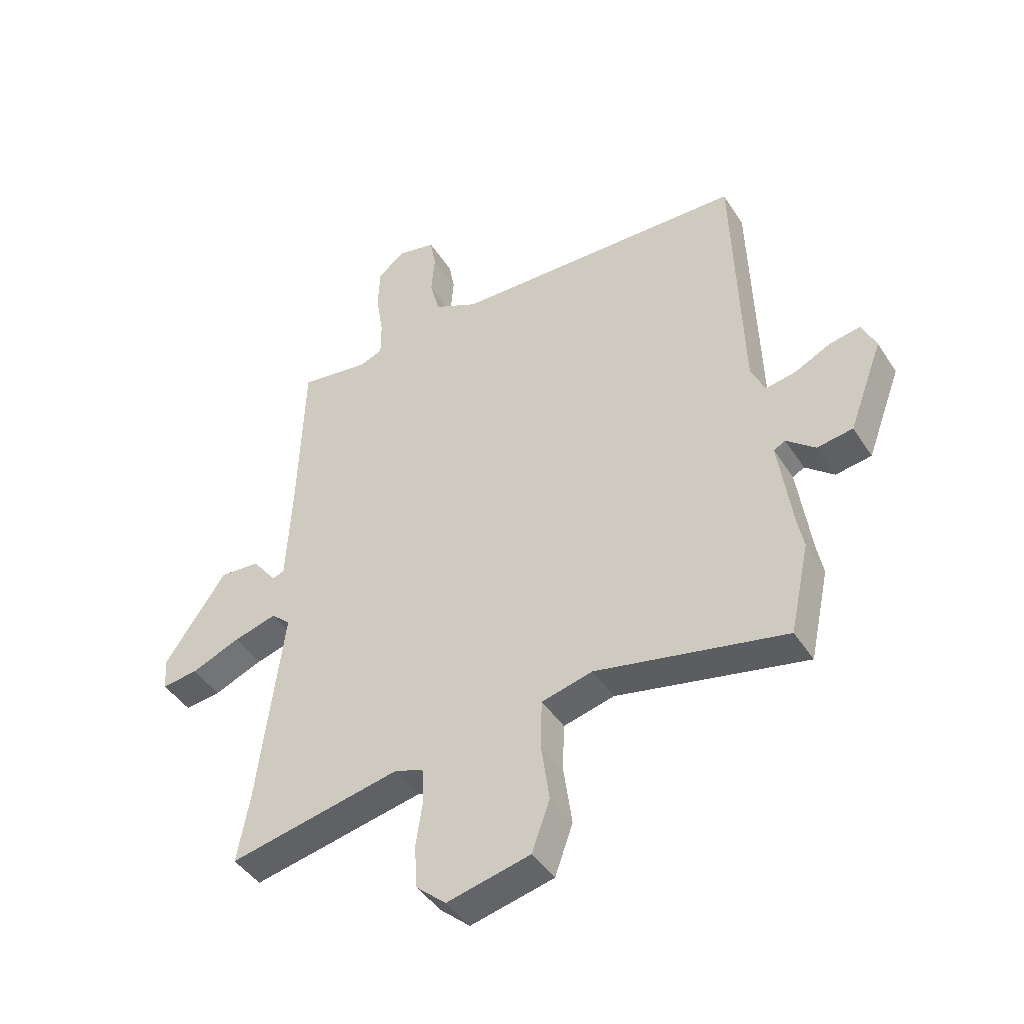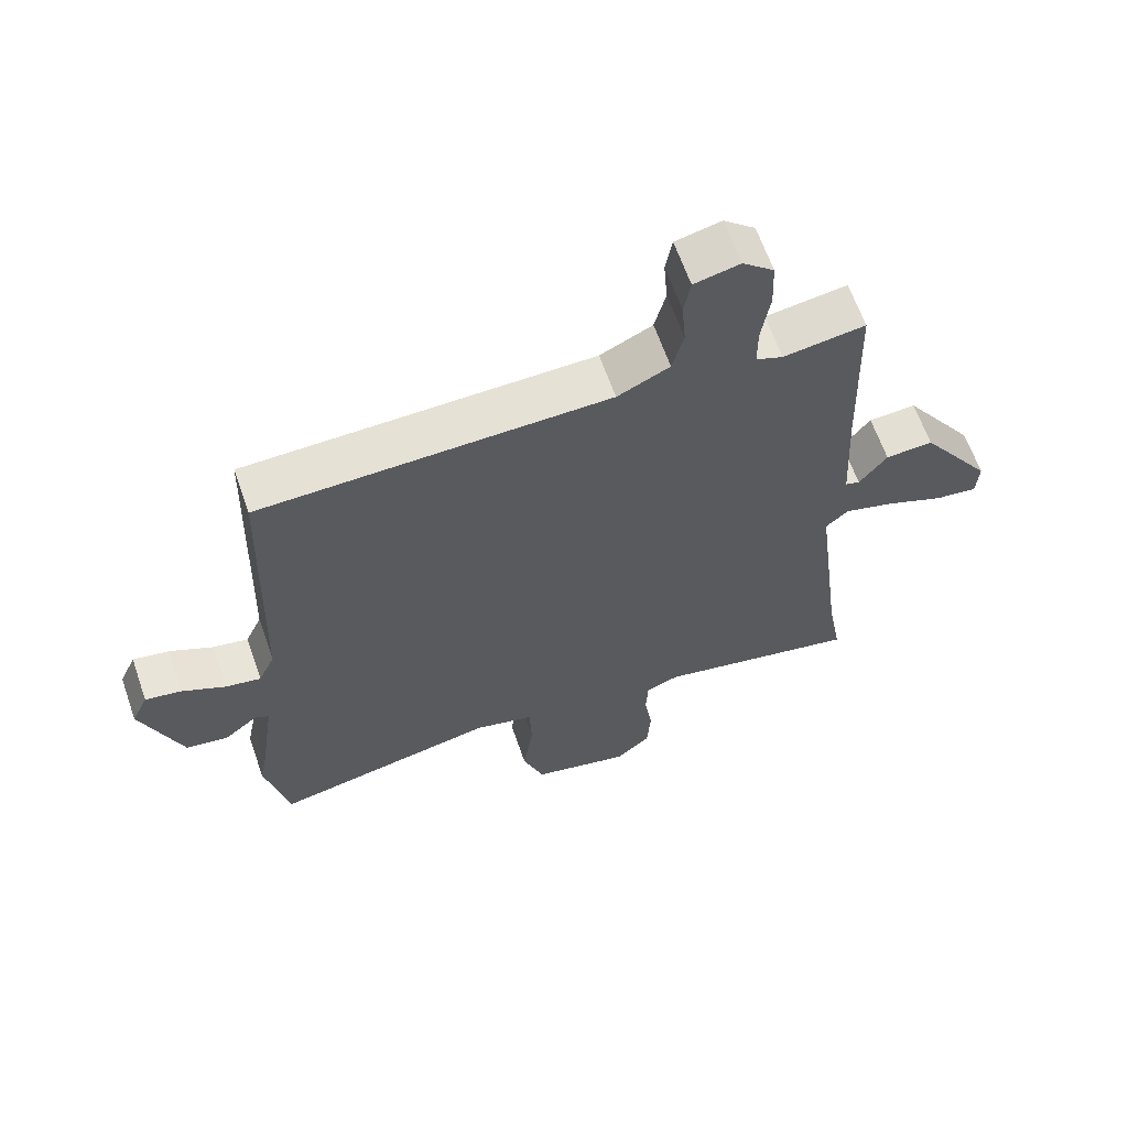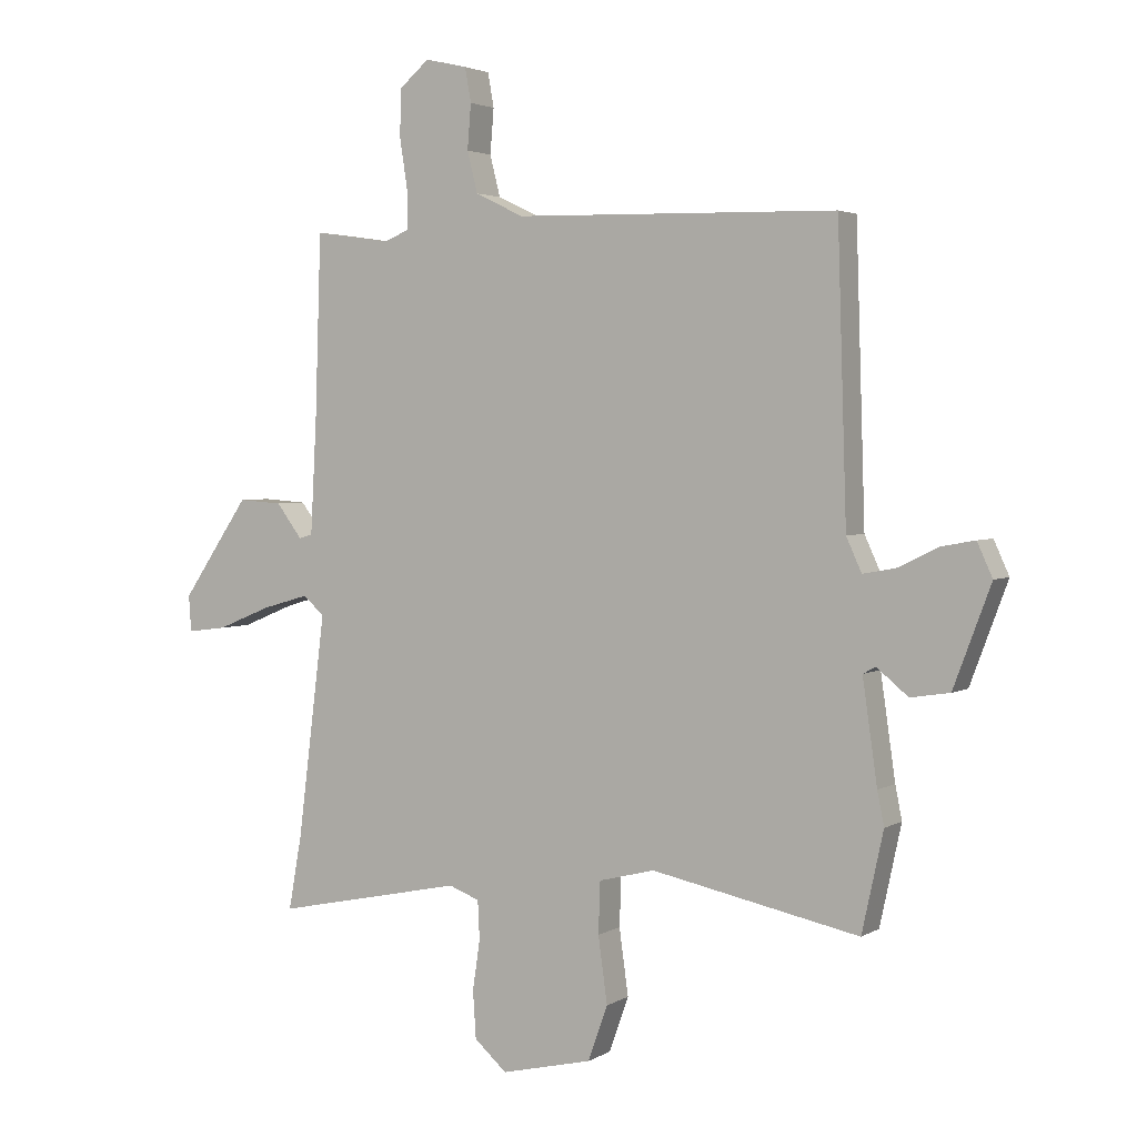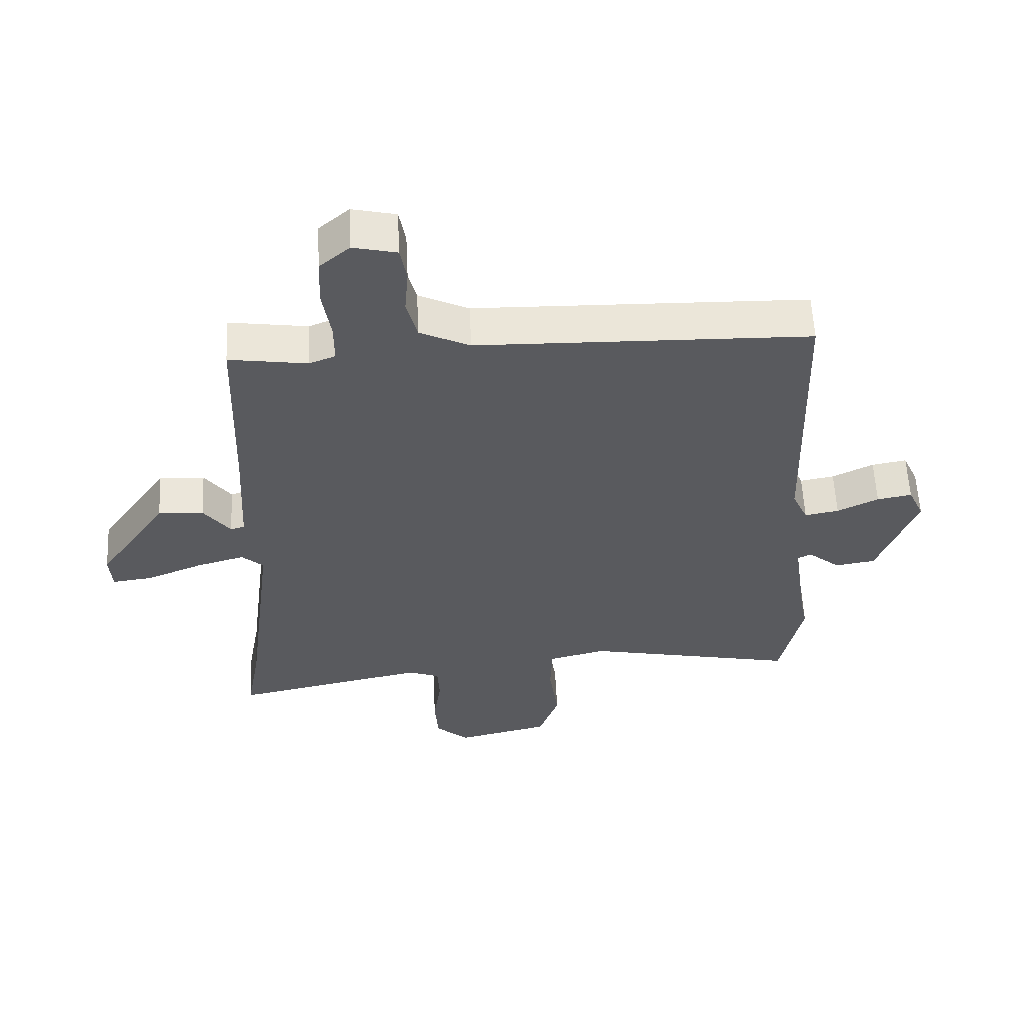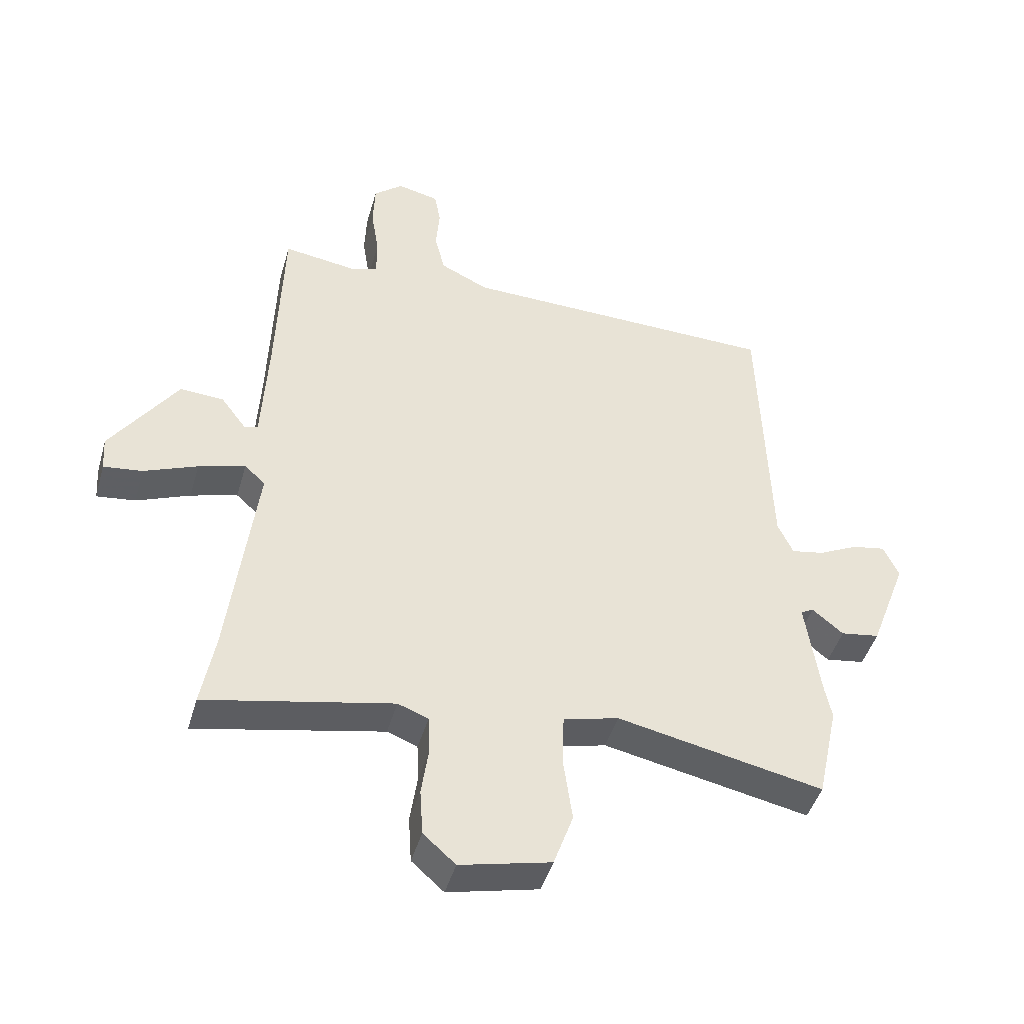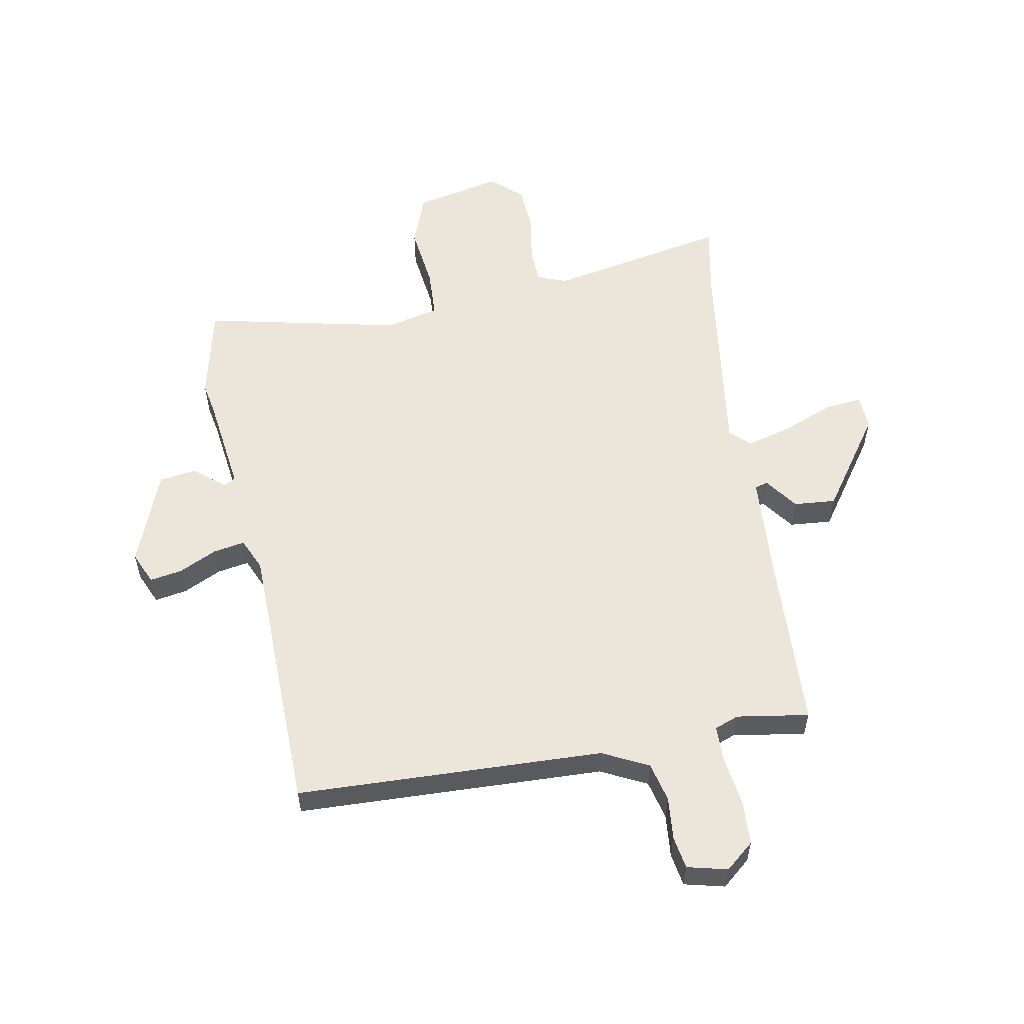
<metadata>
{"format":"obj","ext":"obj","renderer":"f3d","projection":"perspective","resolution":1024,"background":"white","views":[{"elev":-43.8,"azim":-149.5,"up":"+Z"},{"elev":63.7,"azim":-19.2,"up":"+Z"},{"elev":3.0,"azim":-151.3,"up":"+Z"},{"elev":58.3,"azim":177.2,"up":"+Z"},{"elev":-45.1,"azim":164.2,"up":"+Z"},{"elev":56.4,"azim":-9.7,"up":"+Y"}]}
</metadata>
<code>
v 0.453 0.07 0.493
v 0.463 0.07 0.194
v 0.473 0.07 0.008
v 0.495 0.07 0.001
v 0.537 0.07 0.057
v 0.609 0.07 0.062
v 0.719 0.07 -0.099
v 0.715 0.07 -0.158
v 0.651 0.07 -0.15
v 0.563 0.07 -0.114
v 0.486 0.07 -0.092
v 0.452 0.07 -0.123
v 0.497 0.07 -0.484
v 0.519 0.07 -0.607
v 0.211 0.07 -0.543
v 0.161 0.07 -0.562
v 0.158 0.07 -0.624
v 0.17 0.07 -0.706
v 0.165 0.07 -0.783
v 0.112 0.07 -0.83
v -0.037 0.07 -0.795
v -0.069 0.07 -0.705
v -0.054 0.07 -0.597
v -0.057 0.07 -0.513
v -0.148 0.07 -0.49
v -0.487 0.07 -0.56
v -0.522 0.07 -0.398
v -0.511 0.07 -0.343
v -0.487 0.07 -0.176
v -0.508 0.07 -0.165
v -0.559 0.07 -0.207
v -0.623 0.07 -0.197
v -0.684 0.07 -0.034
v -0.659 0.07 0.021
v -0.604 0.07 0.011
v -0.539 0.07 -0.021
v -0.485 0.07 -0.031
v -0.46 0.07 0.024
v -0.445 0.07 0.493
v 0.081 0.07 0.505
v 0.16 0.07 0.543
v 0.177 0.07 0.61
v 0.171 0.07 0.683
v 0.181 0.07 0.739
v 0.25 0.07 0.755
v 0.298 0.07 0.714
v 0.301 0.07 0.638
v 0.288 0.07 0.555
v 0.288 0.07 0.491
v 0.329 0.07 0.475
v 0.453 0 0.493
v 0.463 0 0.194
v 0.473 0 0.008
v 0.495 0 0.001
v 0.537 0 0.057
v 0.609 0 0.062
v 0.719 0 -0.099
v 0.715 0 -0.158
v 0.651 0 -0.15
v 0.563 0 -0.114
v 0.486 0 -0.092
v 0.452 0 -0.123
v 0.497 0 -0.484
v 0.519 0 -0.607
v 0.211 0 -0.543
v 0.161 0 -0.562
v 0.158 0 -0.624
v 0.17 0 -0.706
v 0.165 0 -0.783
v 0.112 0 -0.83
v -0.037 0 -0.795
v -0.069 0 -0.705
v -0.054 0 -0.597
v -0.057 0 -0.513
v -0.148 0 -0.49
v -0.487 0 -0.56
v -0.522 0 -0.398
v -0.511 0 -0.343
v -0.487 0 -0.176
v -0.508 0 -0.165
v -0.559 0 -0.207
v -0.623 0 -0.197
v -0.684 0 -0.034
v -0.659 0 0.021
v -0.604 0 0.011
v -0.539 0 -0.021
v -0.485 0 -0.031
v -0.46 0 0.024
v -0.445 0 0.493
v 0.081 0 0.505
v 0.16 0 0.543
v 0.177 0 0.61
v 0.171 0 0.683
v 0.181 0 0.739
v 0.25 0 0.755
v 0.298 0 0.714
v 0.301 0 0.638
v 0.288 0 0.555
v 0.288 0 0.491
v 0.329 0 0.475
f 45 46 47 48
f 45 48 49
f 42 43 44 45
f 41 42 45 49
f 40 41 49
f 38 39 40 49
f 37 38 49 50
f 33 34 35 36
f 33 36 37
f 30 31 32 33
f 29 30 33 37
f 25 26 27 28
f 24 25 28 29
f 20 21 22 23
f 20 23 24
f 17 18 19 20
f 16 17 20 24
f 15 16 24 29
f 13 14 15 29
f 7 8 9 10
f 7 10 11
f 4 5 6 7
f 3 4 7 11
f 37 50 1 2
f 12 13 29 37
f 3 11 12 37
f 2 3 37
f 98 97 96 95
f 99 98 95
f 95 94 93 92
f 99 95 92 91
f 99 91 90
f 99 90 89 88
f 100 99 88 87
f 86 85 84 83
f 87 86 83
f 83 82 81 80
f 87 83 80 79
f 78 77 76 75
f 79 78 75 74
f 73 72 71 70
f 74 73 70
f 70 69 68 67
f 74 70 67 66
f 79 74 66 65
f 79 65 64 63
f 60 59 58 57
f 61 60 57
f 57 56 55 54
f 61 57 54 53
f 52 51 100 87
f 87 79 63 62
f 87 62 61 53
f 87 53 52
f 1 51 52 2
f 2 52 53 3
f 3 53 54 4
f 4 54 55 5
f 5 55 56 6
f 6 56 57 7
f 7 57 58 8
f 8 58 59 9
f 9 59 60 10
f 10 60 61 11
f 11 61 62 12
f 12 62 63 13
f 13 63 64 14
f 14 64 65 15
f 15 65 66 16
f 16 66 67 17
f 17 67 68 18
f 18 68 69 19
f 19 69 70 20
f 20 70 71 21
f 21 71 72 22
f 22 72 73 23
f 23 73 74 24
f 24 74 75 25
f 25 75 76 26
f 26 76 77 27
f 27 77 78 28
f 28 78 79 29
f 29 79 80 30
f 30 80 81 31
f 31 81 82 32
f 32 82 83 33
f 33 83 84 34
f 34 84 85 35
f 35 85 86 36
f 36 86 87 37
f 37 87 88 38
f 38 88 89 39
f 39 89 90 40
f 40 90 91 41
f 41 91 92 42
f 42 92 93 43
f 43 93 94 44
f 44 94 95 45
f 45 95 96 46
f 46 96 97 47
f 47 97 98 48
f 48 98 99 49
f 49 99 100 50
f 50 100 51 1

</code>
